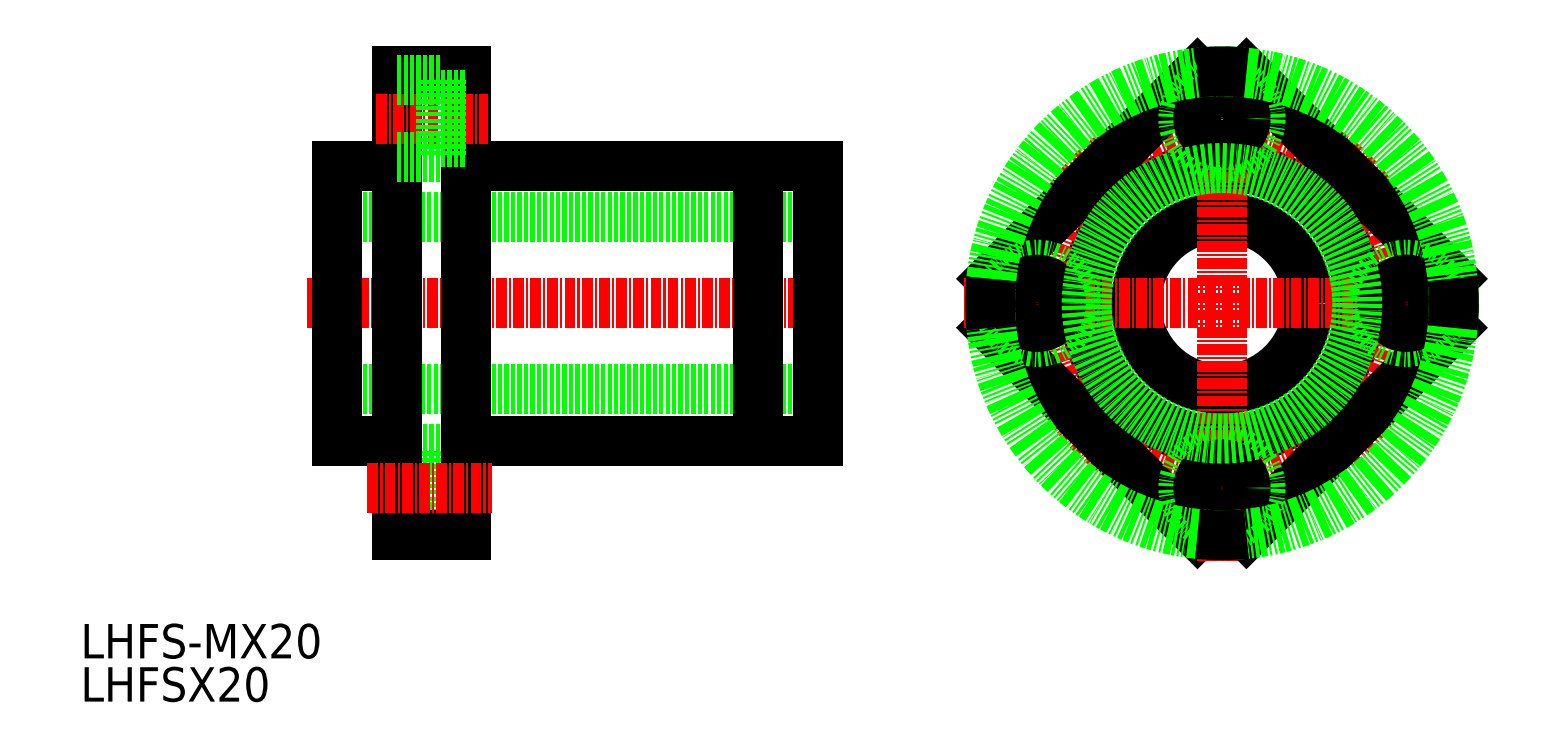
<metadata>
{"format":"dxf","ext":"dxf","renderer":"ezdxf+matplotlib","layout":"modelspace","background":"white","min_lineweight":24,"dpi":150}
</metadata>
<code>
0
SECTION
2
ENTITIES
0
TEXT
8
0
10
245.5
20
132.5
30
0
40
4
1
LHFSX20
0
TEXT
8
0
10
245.5
20
137.6
30
0
40
4
1
LHFS-MX20
0
CIRCLE
8
0
10
378.4
20
178.9
30
0
40
10
0
CIRCLE
8
0
10
378.4
20
178.9
30
0
40
16
0
CIRCLE
8
CENTER
10
378.4
20
178.9
30
0
40
21.5
0
LINE
8
0
10
375.5
20
205.7
30
0
11
351.5
21
181.7
31
0
0
LINE
8
0
10
375.5
20
152
30
0
11
351.5
21
176
31
0
0
LINE
8
CENTER
10
348.4
20
178.9
30
0
11
408.4
21
178.9
31
0
0
CIRCLE
8
0
10
356.9
20
178.9
30
0
40
4.5
0
CIRCLE
8
0
10
356.9
20
178.9
30
0
40
2.75
0
LINE
8
0
10
405.2
20
181.7
30
0
11
381.2
21
205.7
31
0
0
LINE
8
CENTER
10
378.4
20
148.9
30
0
11
378.4
21
208.9
31
0
0
LINE
8
0
10
405.2
20
176
30
0
11
381.2
21
152
31
0
0
CIRCLE
8
0
10
378.4
20
157.4
30
0
40
4.5
0
CIRCLE
8
0
10
378.4
20
157.4
30
0
40
2.75
0
CIRCLE
8
0
10
399.9
20
178.9
30
0
40
4.5
0
CIRCLE
8
0
10
399.9
20
178.9
30
0
40
2.75
0
CIRCLE
8
0
10
378.4
20
200.4
30
0
40
4.5
0
CIRCLE
8
0
10
378.4
20
200.4
30
0
40
2.75
0
CIRCLE
8
0
10
378.4
20
178.9
30
0
40
27
0
ARC
8
0
10
378.4
20
178.9
30
0
40
27
50
353.9
51
6.058
0
ARC
8
0
10
378.4
20
178.9
30
0
40
27
50
83.94
51
96.06
0
ARC
8
0
10
378.4
20
178.9
30
0
40
27
50
173.9
51
186.1
0
ARC
8
0
10
378.4
20
178.9
30
0
40
27
50
263.9
51
276.1
0
CIRCLE
8
0
10
378.4
20
178.9
30
0
40
15.75
0
LINE
8
0
10
287.5
20
152.9
30
0
11
287.5
21
161.9
31
0
0
LINE
8
0
10
282.4
20
161.9
30
0
11
287.5
21
161.9
31
0
0
LINE
8
0
10
282.4
20
152.9
30
0
11
287.5
21
152.9
31
0
0
LINE
8
0
10
287.5
20
160.1
30
0
11
290.4
21
160.1
31
0
0
LINE
8
0
10
287.5
20
154.6
30
0
11
290.4
21
154.6
31
0
0
LINE
8
0
10
282.4
20
151.9
30
0
11
290.4
21
151.9
31
0
0
LINE
8
CENTER
10
271.9
20
178.9
30
0
11
333.9
21
178.9
31
0
0
LINE
8
0
10
275.4
20
188.9
30
0
11
331.4
21
188.9
31
0
0
LINE
8
0
10
275.4
20
168.9
30
0
11
331.4
21
168.9
31
0
0
LINE
8
0
10
324.4
20
194.9
30
0
11
324.4
21
162.9
31
0
0
LINE
8
0
10
282.4
20
205.9
30
0
11
282.4
21
151.9
31
0
0
LINE
8
0
10
331.4
20
194.9
30
0
11
331.4
21
162.9
31
0
0
LINE
8
0
10
275.4
20
194.9
30
0
11
275.4
21
162.9
31
0
0
LINE
8
0
10
275.4
20
194.9
30
0
11
282.4
21
194.9
31
0
0
LINE
8
0
10
290.4
20
194.9
30
0
11
331.4
21
194.9
31
0
0
LINE
8
0
10
290.4
20
162.9
30
0
11
331.4
21
162.9
31
0
0
LINE
8
0
10
275.4
20
162.9
30
0
11
282.4
21
162.9
31
0
0
LINE
8
0
10
282.4
20
205.9
30
0
11
290.4
21
205.9
31
0
0
LINE
8
0
10
290.4
20
205.9
30
0
11
290.4
21
151.9
31
0
0
LINE
8
CENTER
10
279.9
20
200.4
30
0
11
292.9
21
200.4
31
0
0
LINE
8
CENTER
10
278.9
20
157.4
30
0
11
293.4
21
157.4
31
0
0
LINE
8
0
10
287.5
20
203.1
30
0
11
290.4
21
203.1
31
0
0
LINE
8
0
10
287.5
20
197.6
30
0
11
290.4
21
197.6
31
0
0
LINE
8
0
10
282.4
20
204.9
30
0
11
287.5
21
204.9
31
0
0
LINE
8
0
10
282.4
20
195.9
30
0
11
287.5
21
195.9
31
0
0
LINE
8
0
10
287.5
20
204.9
30
0
11
287.5
21
195.9
31
0
0
ENDSEC
0
EOF

</code>
